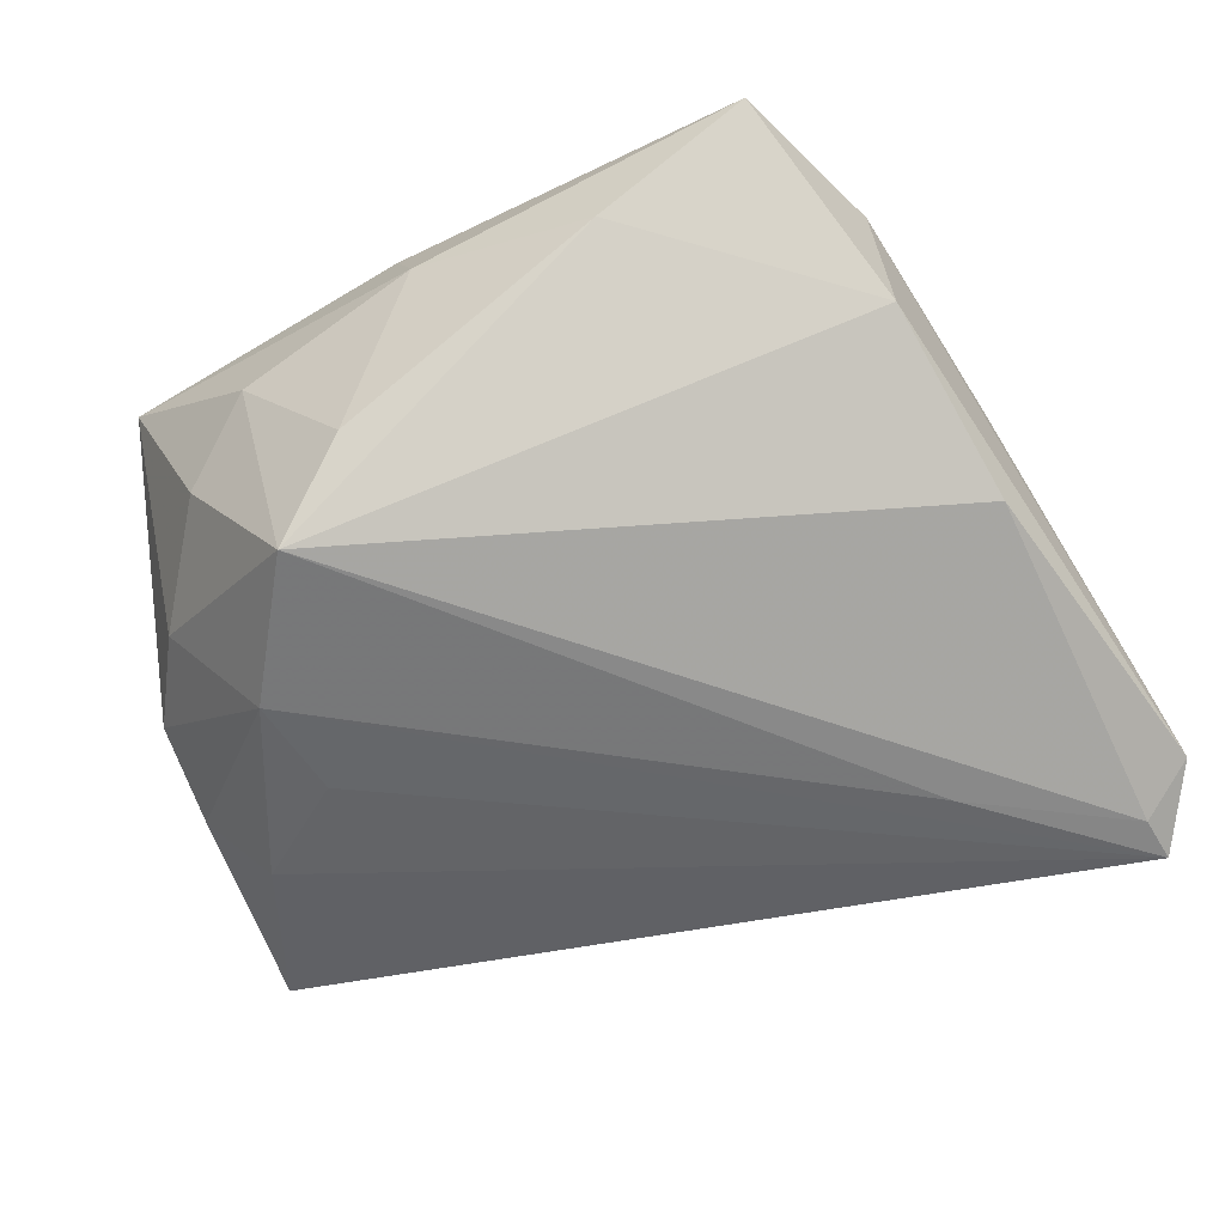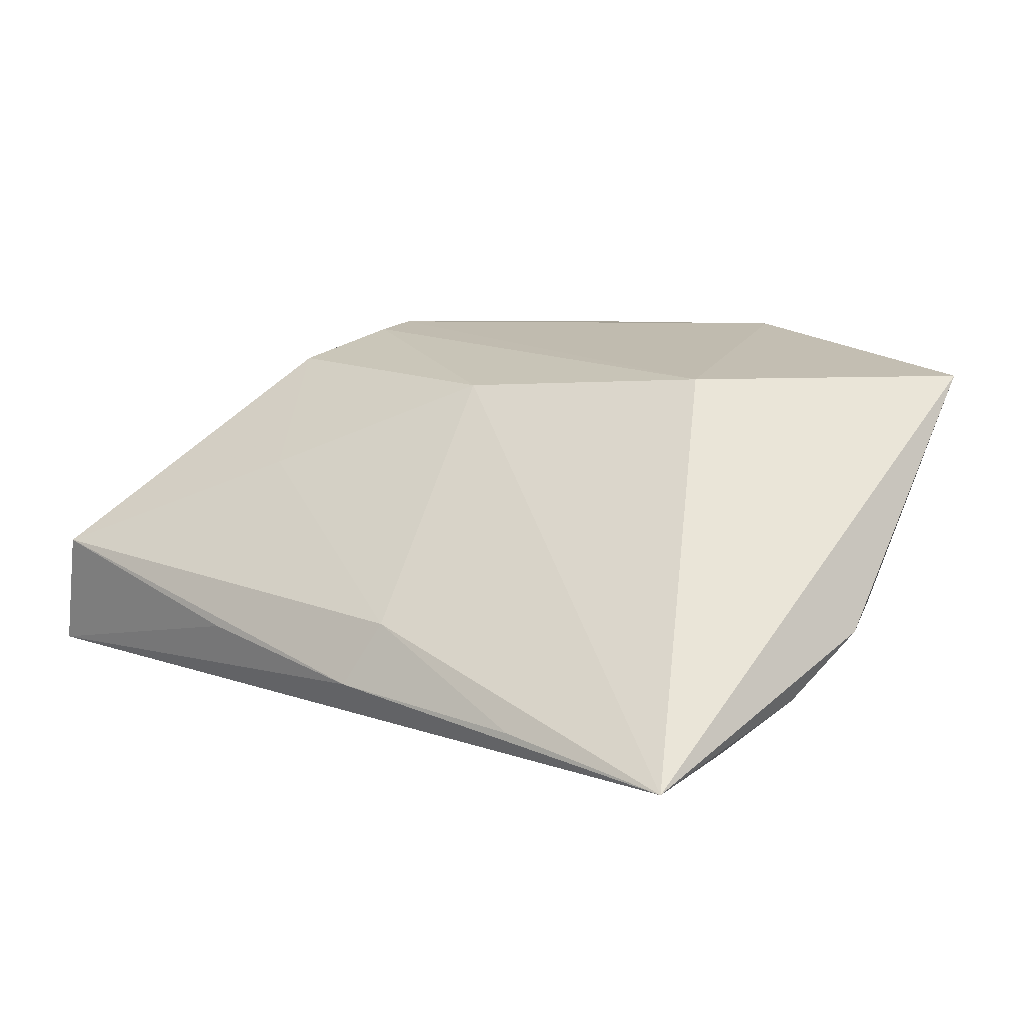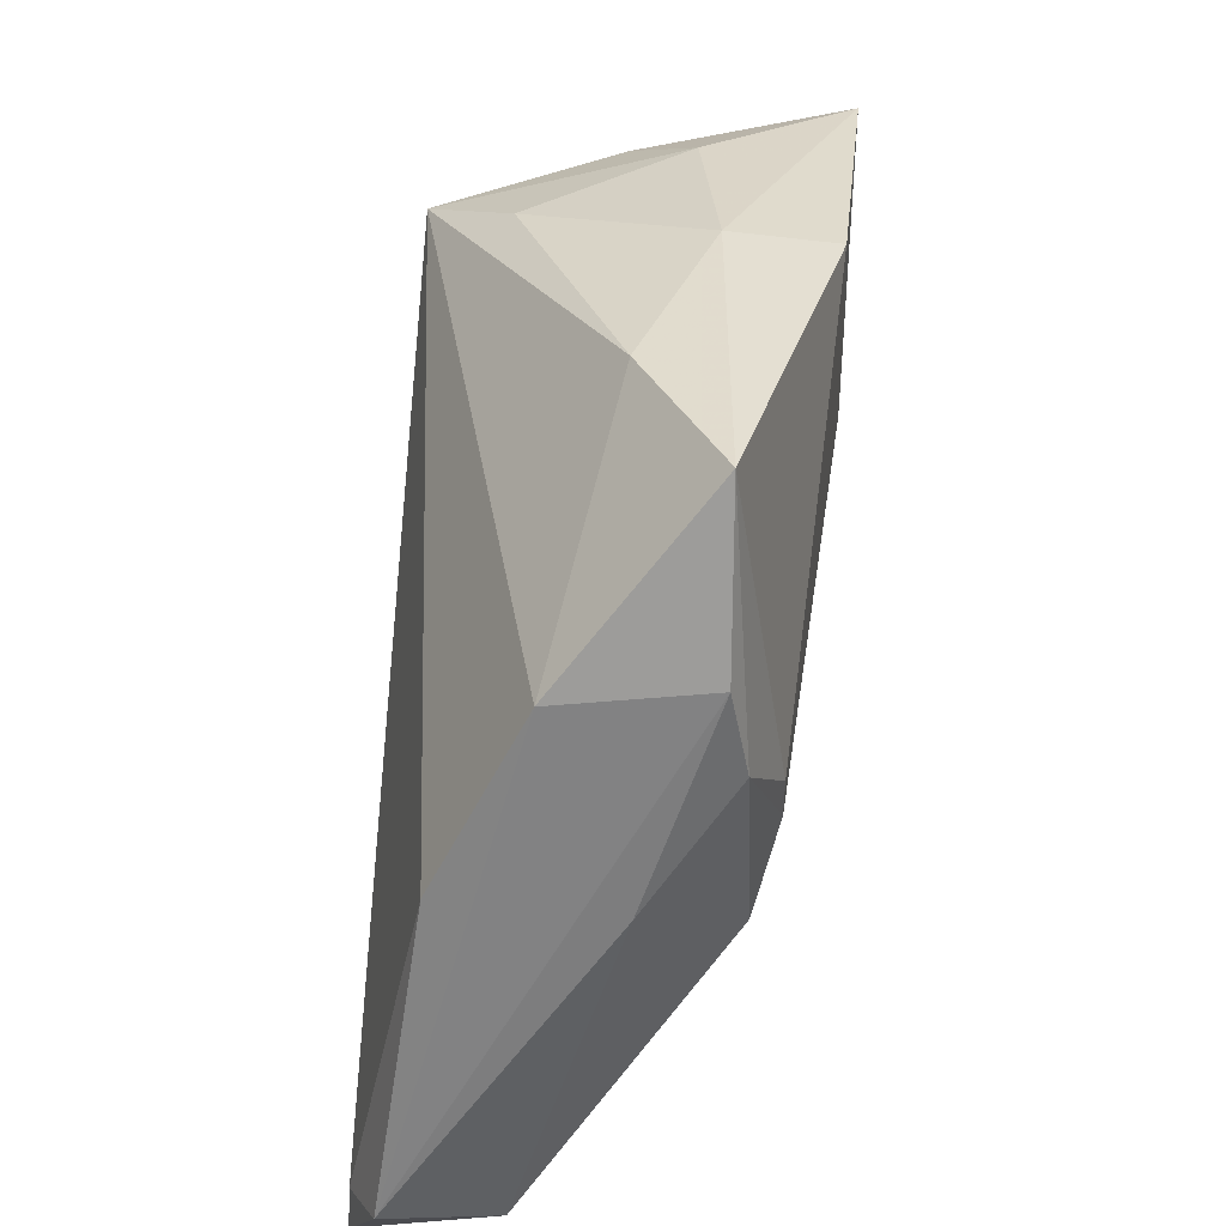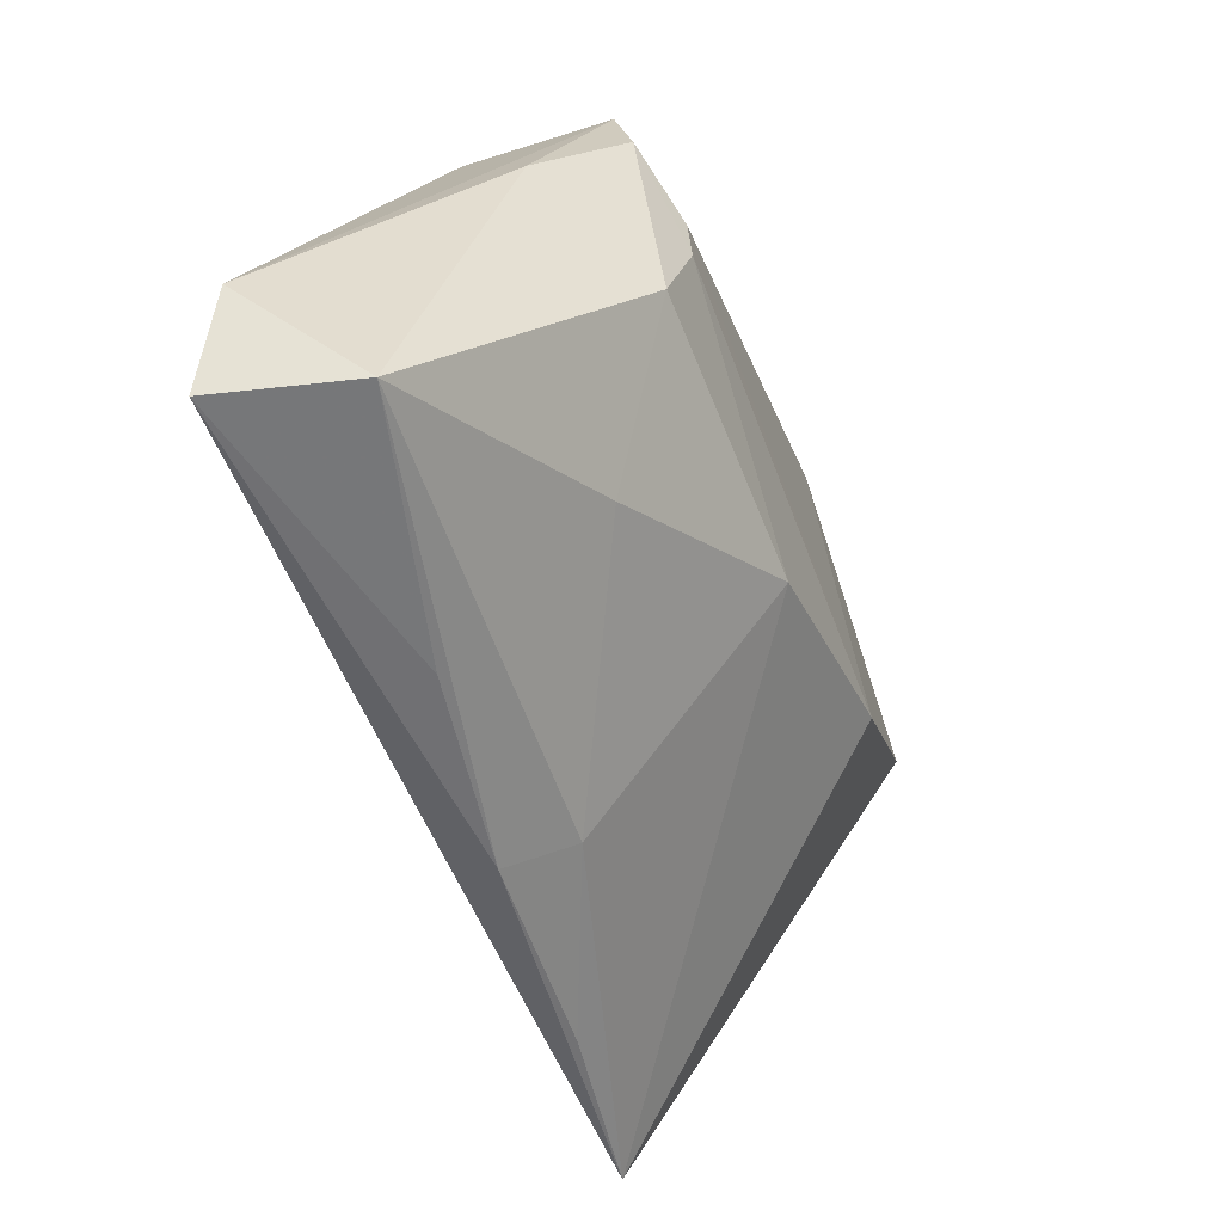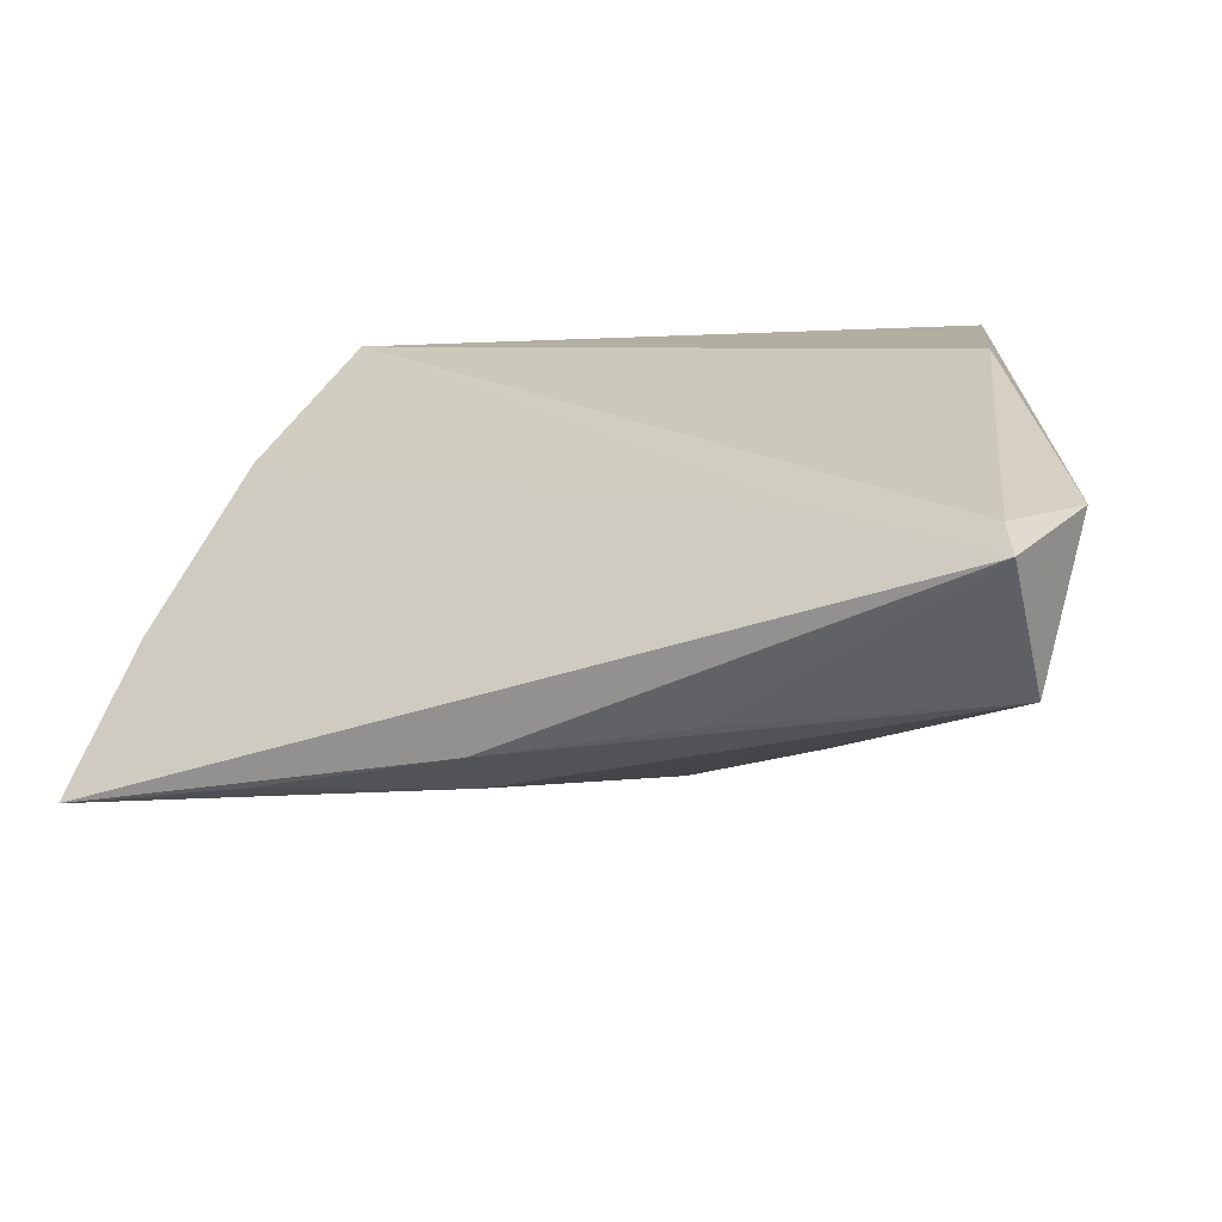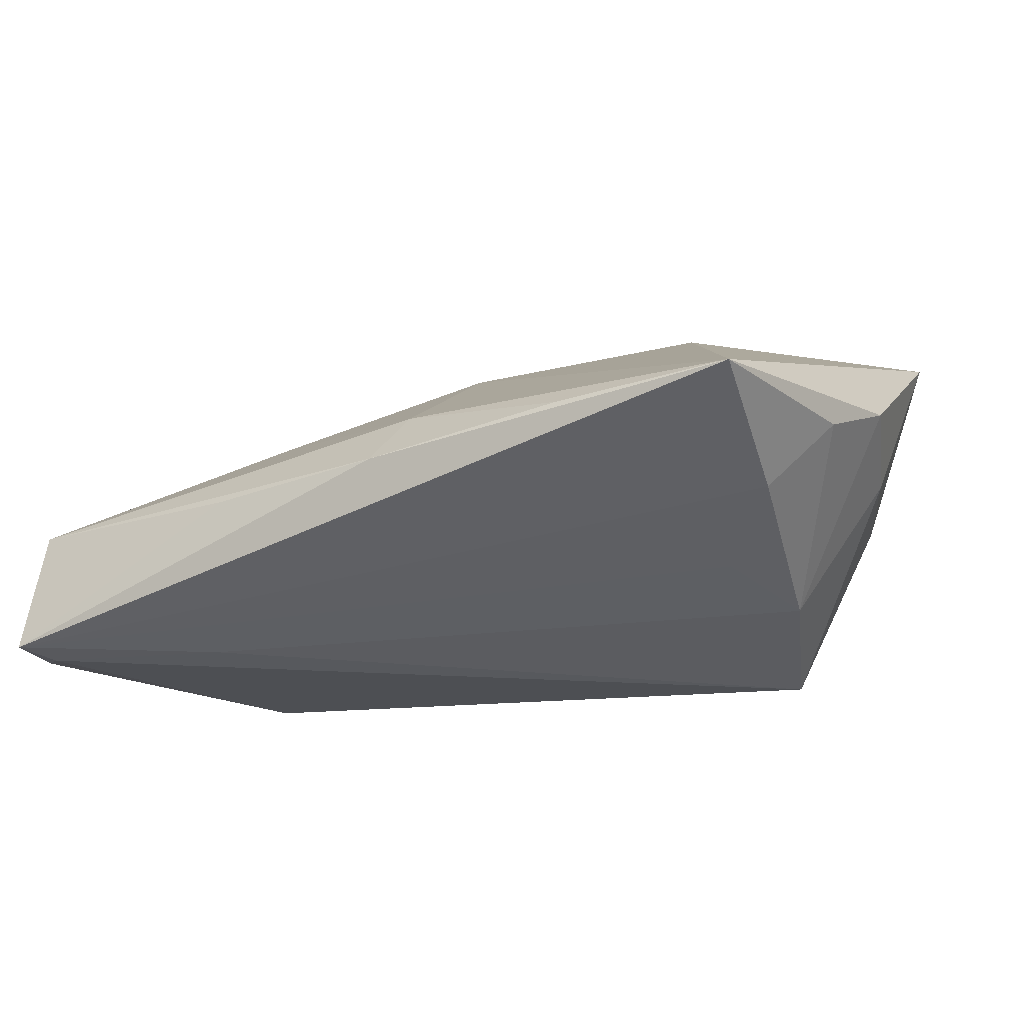
<metadata>
{"format":"obj","ext":"obj","renderer":"f3d","projection":"perspective","resolution":1024,"background":"white","views":[{"elev":-56.5,"azim":-153.5,"up":"+Z"},{"elev":17.5,"azim":51.1,"up":"+Z"},{"elev":36.7,"azim":-83.8,"up":"+Y"},{"elev":-67.4,"azim":-71.6,"up":"+Y"},{"elev":-52.3,"azim":-154.7,"up":"+Y"},{"elev":-35.8,"azim":43.3,"up":"+Z"}]}
</metadata>
<code>
v -0.01163 -0.03973 -0.009408
v -0.03843 -0.04473 -0.004302
v 0.03095 -0.02913 -0.01189
v 0.01238 0.03156 -0.008898
v 0.0108 -0.03136 -0.00455
v -0.03021 0.00287 0.01914
v 0.0419 0.02922 0.0212
v -0.04115 -0.03956 -0.01817
v -0.03302 0.03564 0.01428
v 0.0323 0.0282 -0.0005231
v 0.007862 0.03269 0.0212
v 0.02037 0.02724 -0.01838
v 0.04996 -0.02395 -0.01378
v 0.03043 0.0006976 -0.01791
v -0.03777 0.009364 0.01643
v 0.02445 0.03293 0.00674
v -0.04151 -0.04468 -0.01847
v 0.001435 -0.01054 0.01845
v 0.02419 0.004459 0.0212
v -0.02954 -0.01369 0.0166
v 0.03115 0.01252 -0.01863
v -0.01685 -0.02683 0.007738
v -0.04714 -0.03645 -0.01467
v -0.02868 -0.002259 0.01904
v -0.0413 -0.003179 -0.01004
v -0.02483 -0.02798 -0.01871
v 0.04168 0.01629 -0.004184
v 0.008939 -0.03551 -0.01152
v 0.003758 0.03564 0.01045
v -0.03922 0.01626 -0.0005312
v 0.04183 -0.007183 -0.01671
v -0.03851 0.01847 0.01476
v -0.04152 -0.003611 0.007526
v 0.04893 0.006083 -0.003152
v -0.01645 0.03486 0.004594
v 0.04827 -0.002952 -0.009291
f 7 13 34
f 19 13 7
f 34 13 36
f 19 7 11
f 27 7 34
f 23 17 2
f 2 33 23
f 12 25 30
f 30 25 23
f 12 27 21
f 34 36 21
f 21 27 34
f 8 25 12
f 23 25 8
f 8 17 23
f 15 2 20
f 33 2 15
f 24 15 20
f 29 11 7
f 9 11 29
f 19 24 18
f 18 24 20
f 18 13 19
f 18 5 13
f 28 17 13
f 28 5 2
f 35 30 9
f 12 30 35
f 9 29 35
f 12 21 26
f 26 21 17
f 26 8 12
f 17 8 26
f 13 17 31
f 31 36 13
f 31 21 36
f 9 30 32
f 32 15 9
f 33 15 32
f 23 33 32
f 32 30 23
f 19 11 6
f 6 24 19
f 15 24 6
f 6 11 9
f 9 15 6
f 16 29 7
f 20 2 22
f 22 18 20
f 2 5 22
f 5 18 22
f 1 2 17
f 17 28 1
f 1 28 2
f 13 5 3
f 3 28 13
f 5 28 3
f 17 21 14
f 14 31 17
f 21 31 14
f 10 16 7
f 7 27 10
f 12 16 10
f 10 27 12
f 4 16 12
f 29 16 4
f 12 35 4
f 4 35 29

</code>
